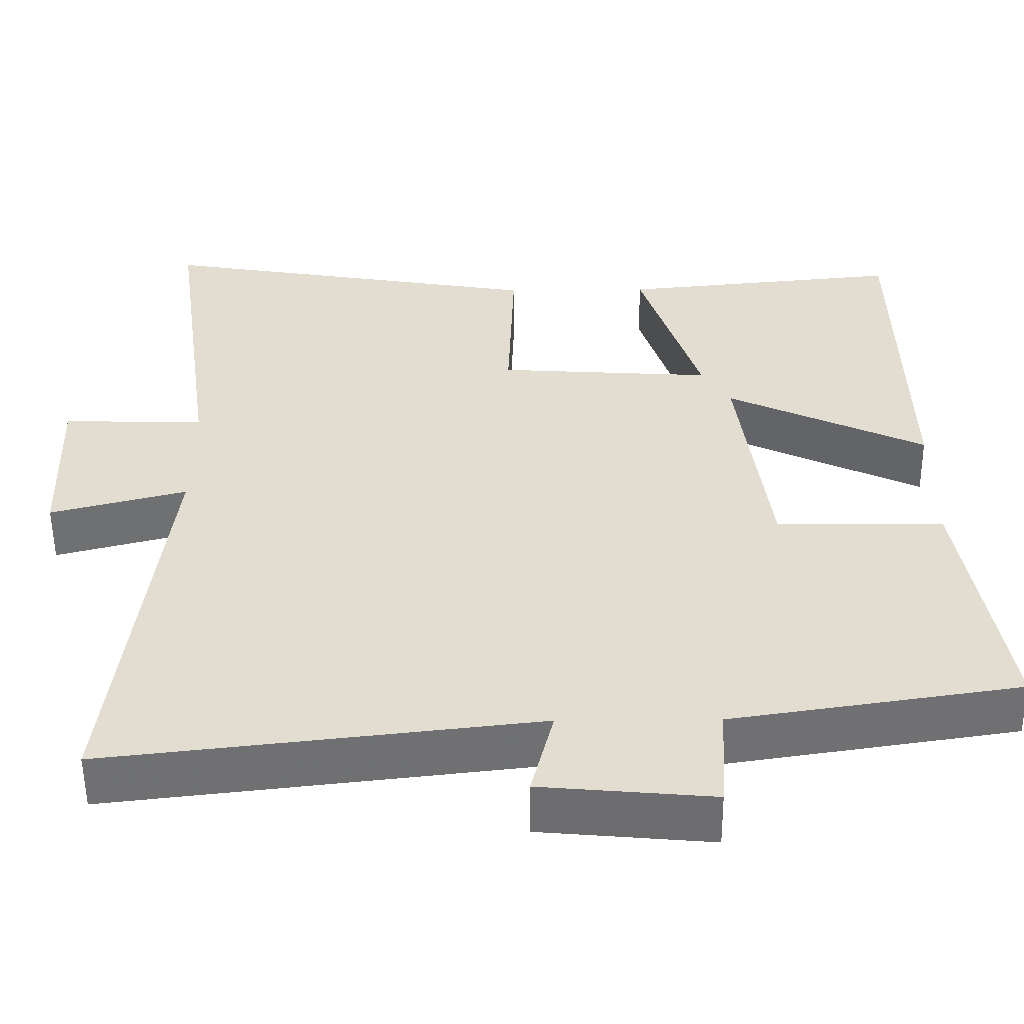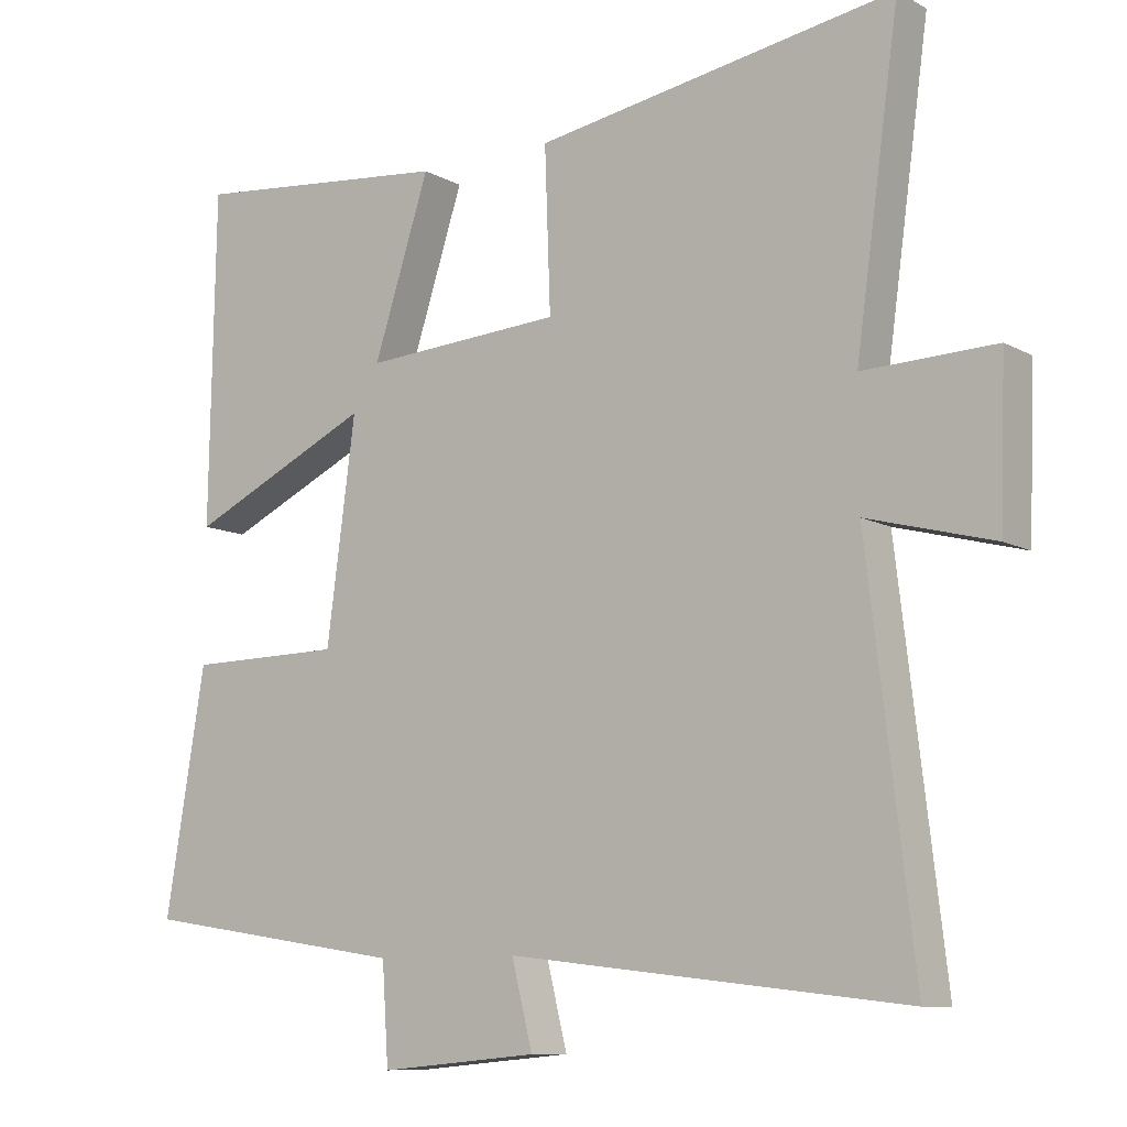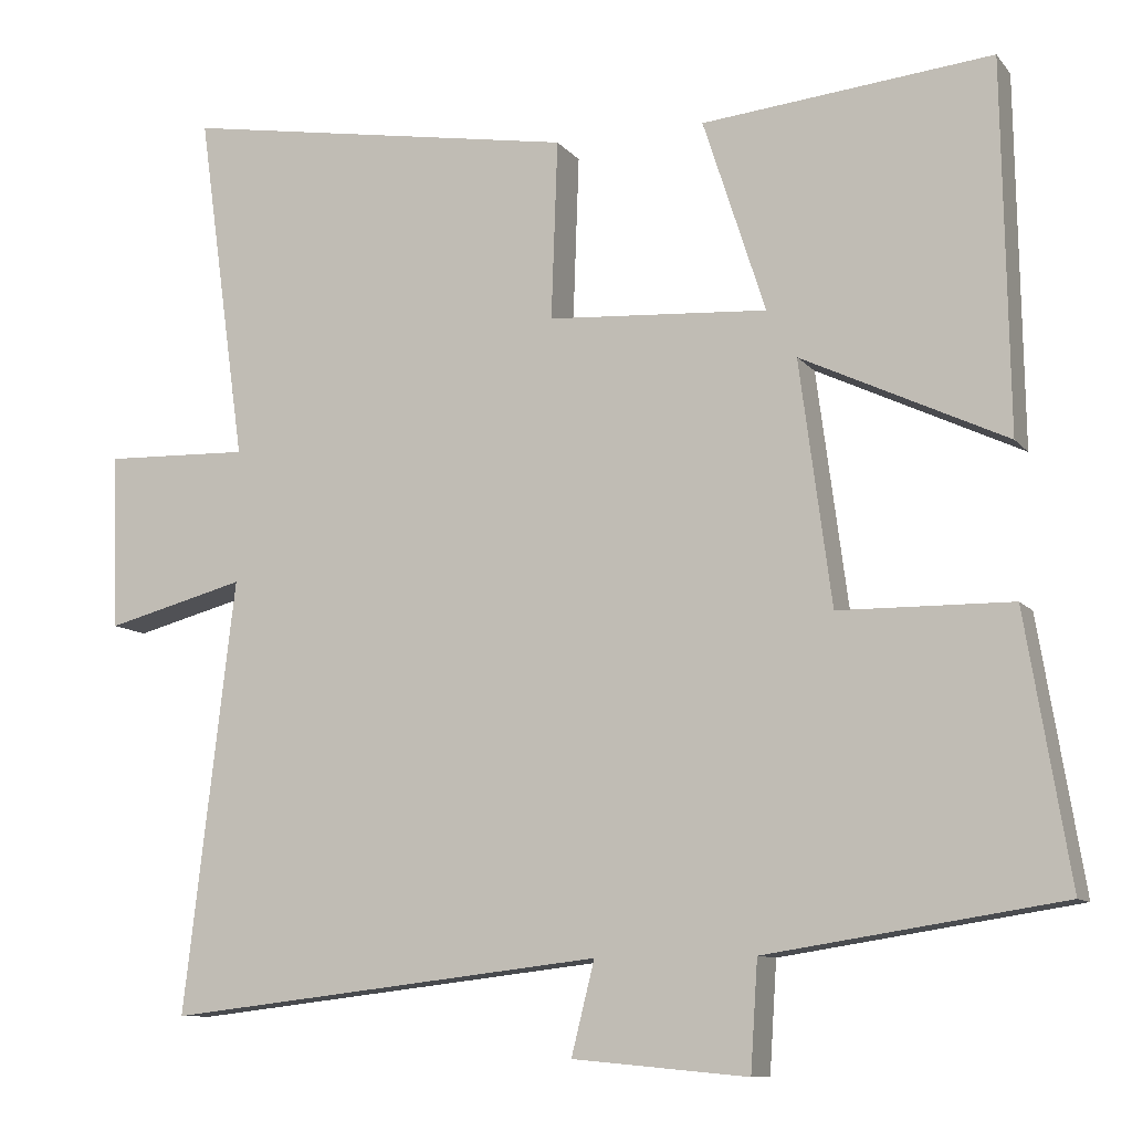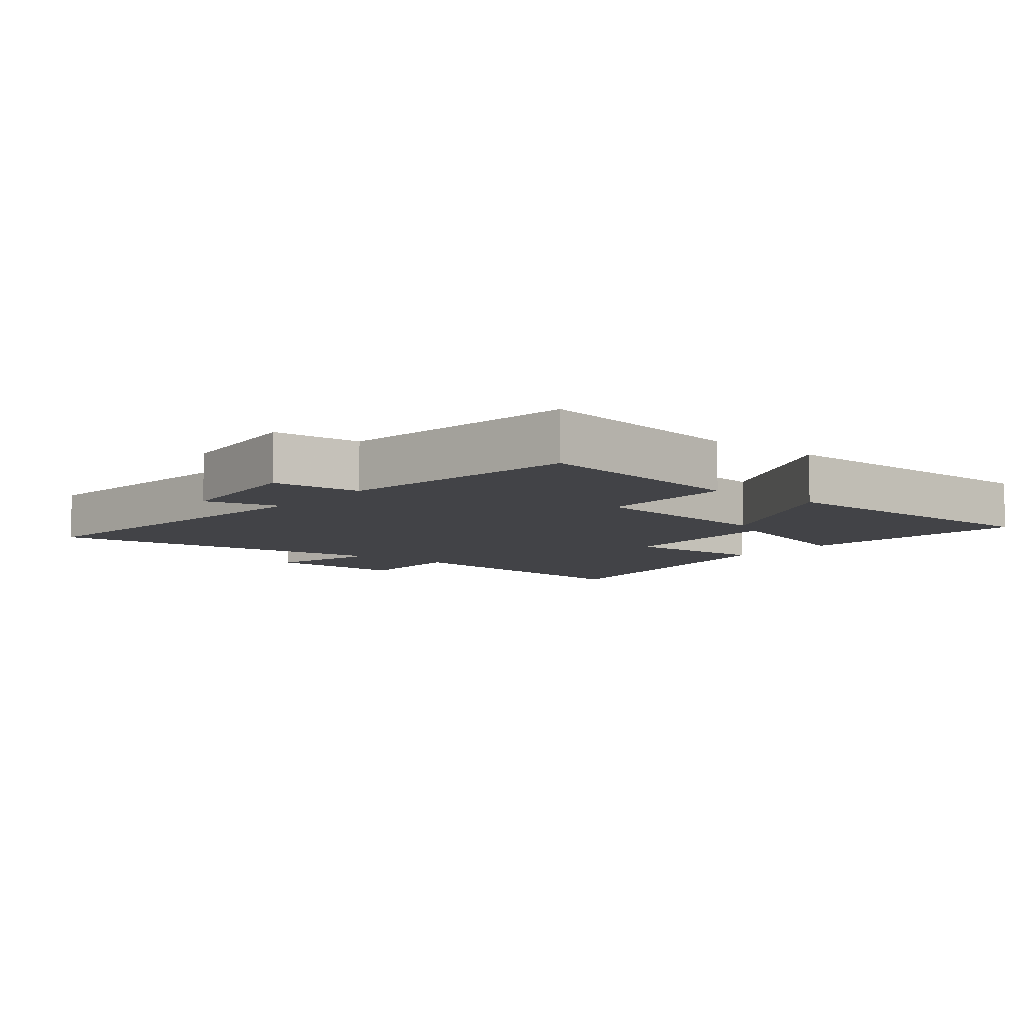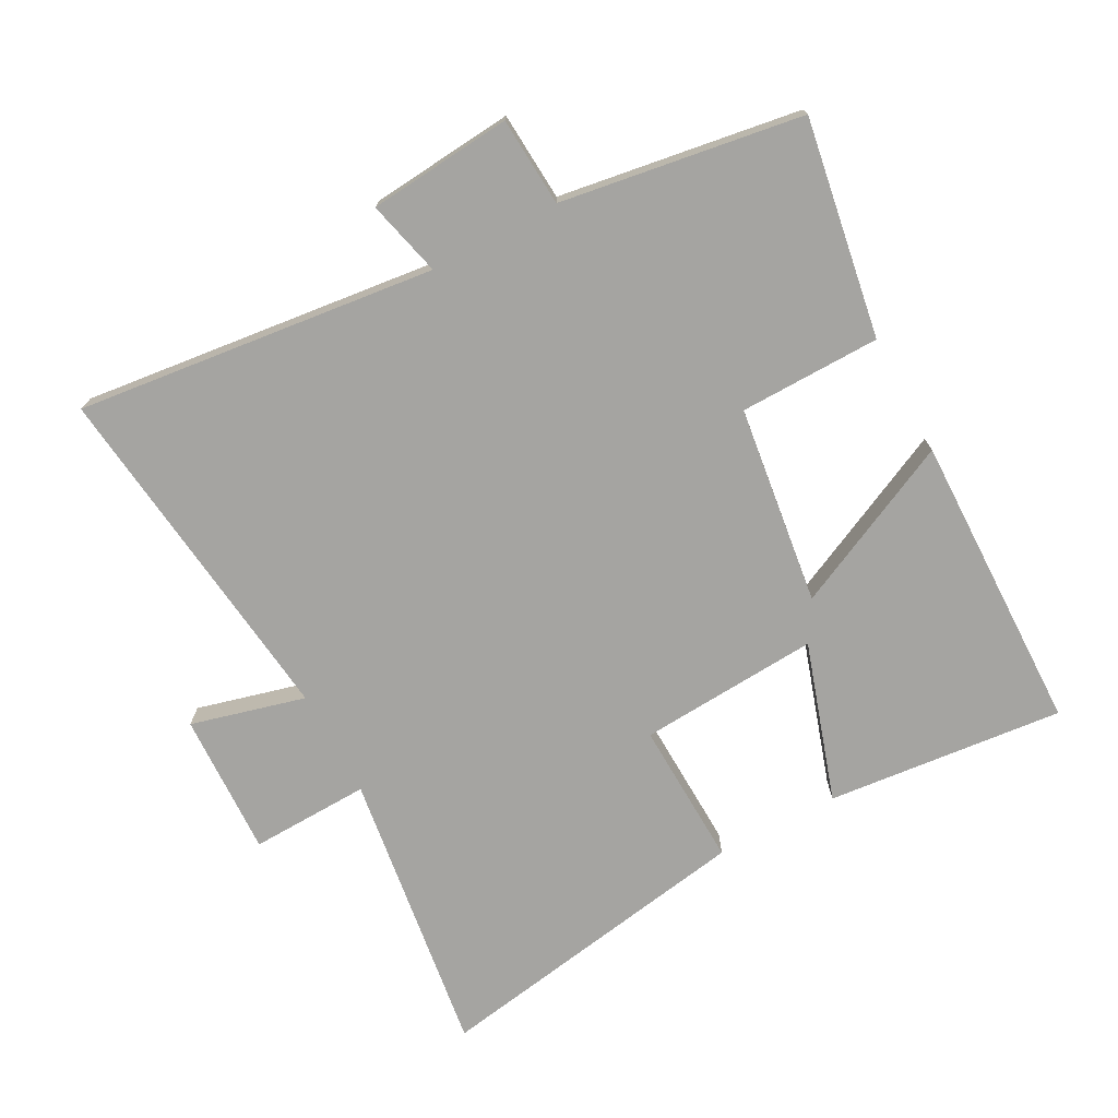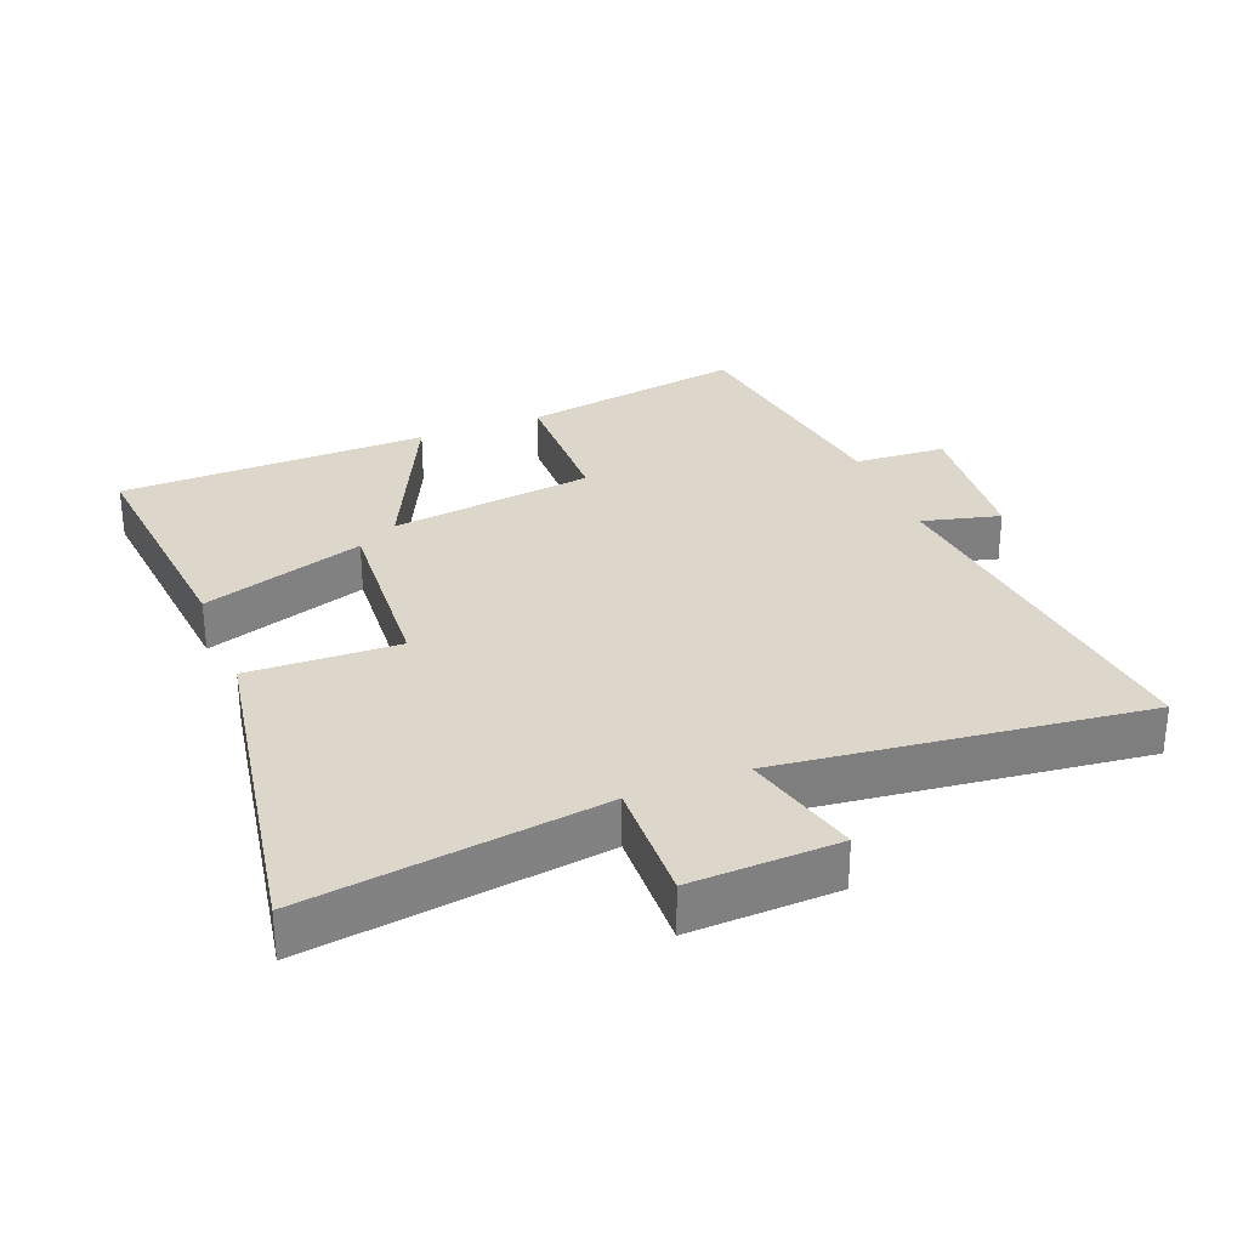
<metadata>
{"format":"obj","ext":"obj","renderer":"f3d","projection":"perspective","resolution":1024,"background":"white","views":[{"elev":-54.5,"azim":-179.5,"up":"+Z"},{"elev":-9.8,"azim":36.0,"up":"+Z"},{"elev":-10.0,"azim":-157.7,"up":"+Z"},{"elev":-7.5,"azim":-128.7,"up":"+Y"},{"elev":-73.4,"azim":-151.8,"up":"+Y"},{"elev":30.6,"azim":68.5,"up":"+Y"}]}
</metadata>
<code>
v -0.555 0.07 -0.443
v -0.5 0.07 -0.11
v -0.284 0.07 -0.107
v -0.244 0.07 0.197
v -0.5 0.07 0.076
v -0.492 0.07 0.536
v -0.129 0.07 0.5
v -0.207 0.07 0.258
v 0.069 0.07 0.276
v 0.061 0.07 0.5
v 0.561 0.07 0.584
v 0.5 0.07 0.145
v 0.683 0.07 0.151
v 0.675 0.07 -0.069
v 0.5 0.07 -0.023
v 0.564 0.07 -0.564
v 0.014 0.07 -0.5
v 0.043 0.07 -0.616
v -0.177 0.07 -0.636
v -0.186 0.07 -0.5
v -0.555 0 -0.443
v -0.5 0 -0.11
v -0.284 0 -0.107
v -0.244 0 0.197
v -0.5 0 0.076
v -0.492 0 0.536
v -0.129 0 0.5
v -0.207 0 0.258
v 0.069 0 0.276
v 0.061 0 0.5
v 0.561 0 0.584
v 0.5 0 0.145
v 0.683 0 0.151
v 0.675 0 -0.069
v 0.5 0 -0.023
v 0.564 0 -0.564
v 0.014 0 -0.5
v 0.043 0 -0.616
v -0.177 0 -0.636
v -0.186 0 -0.5
f 17 18 19 20
f 17 20 1 2
f 15 16 17
f 12 13 14 15
f 12 15 17
f 9 10 11 12
f 8 9 12 17
f 5 6 7 8
f 4 5 8
f 3 4 8 17
f 2 3 17
f 40 39 38 37
f 22 21 40 37
f 37 36 35
f 35 34 33 32
f 37 35 32
f 32 31 30 29
f 37 32 29 28
f 28 27 26 25
f 28 25 24
f 37 28 24 23
f 37 23 22
f 1 21 22 2
f 2 22 23 3
f 3 23 24 4
f 4 24 25 5
f 5 25 26 6
f 6 26 27 7
f 7 27 28 8
f 8 28 29 9
f 9 29 30 10
f 10 30 31 11
f 11 31 32 12
f 12 32 33 13
f 13 33 34 14
f 14 34 35 15
f 15 35 36 16
f 16 36 37 17
f 17 37 38 18
f 18 38 39 19
f 19 39 40 20
f 20 40 21 1

</code>
